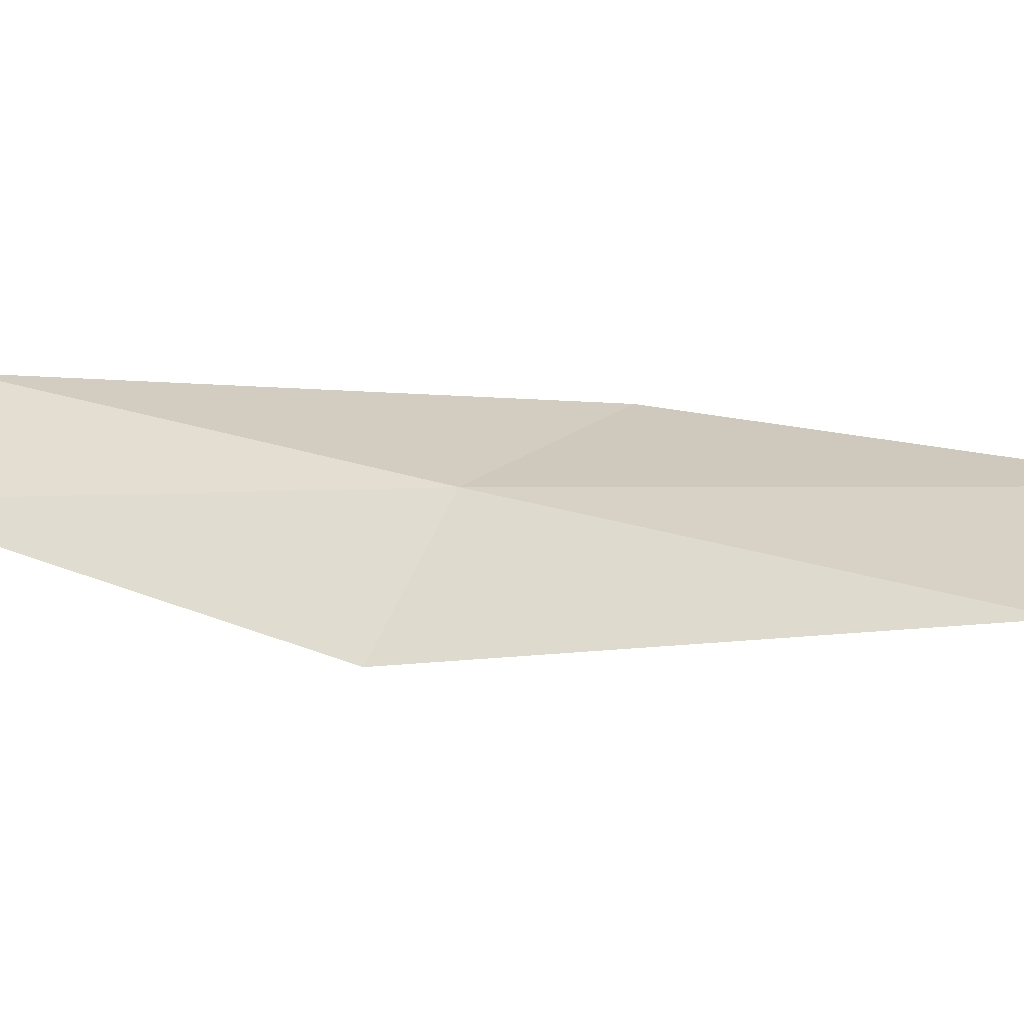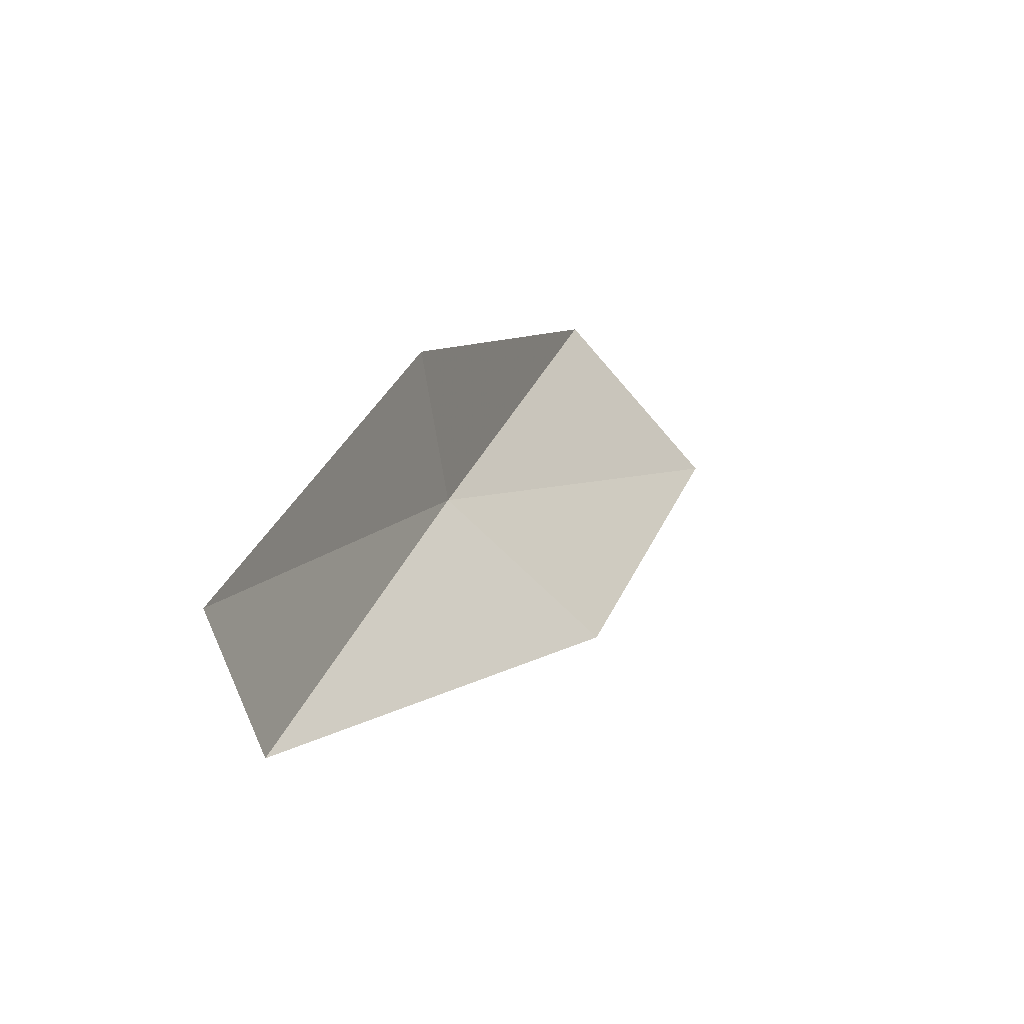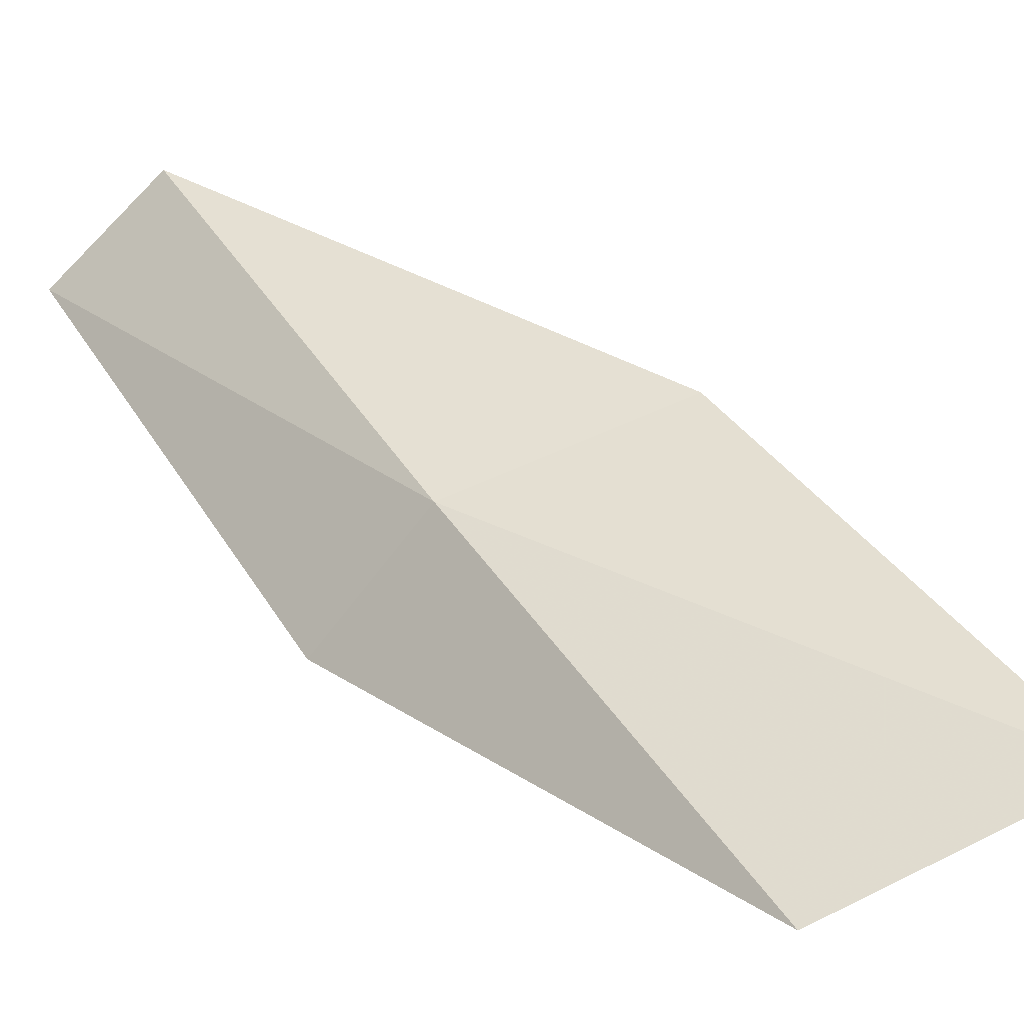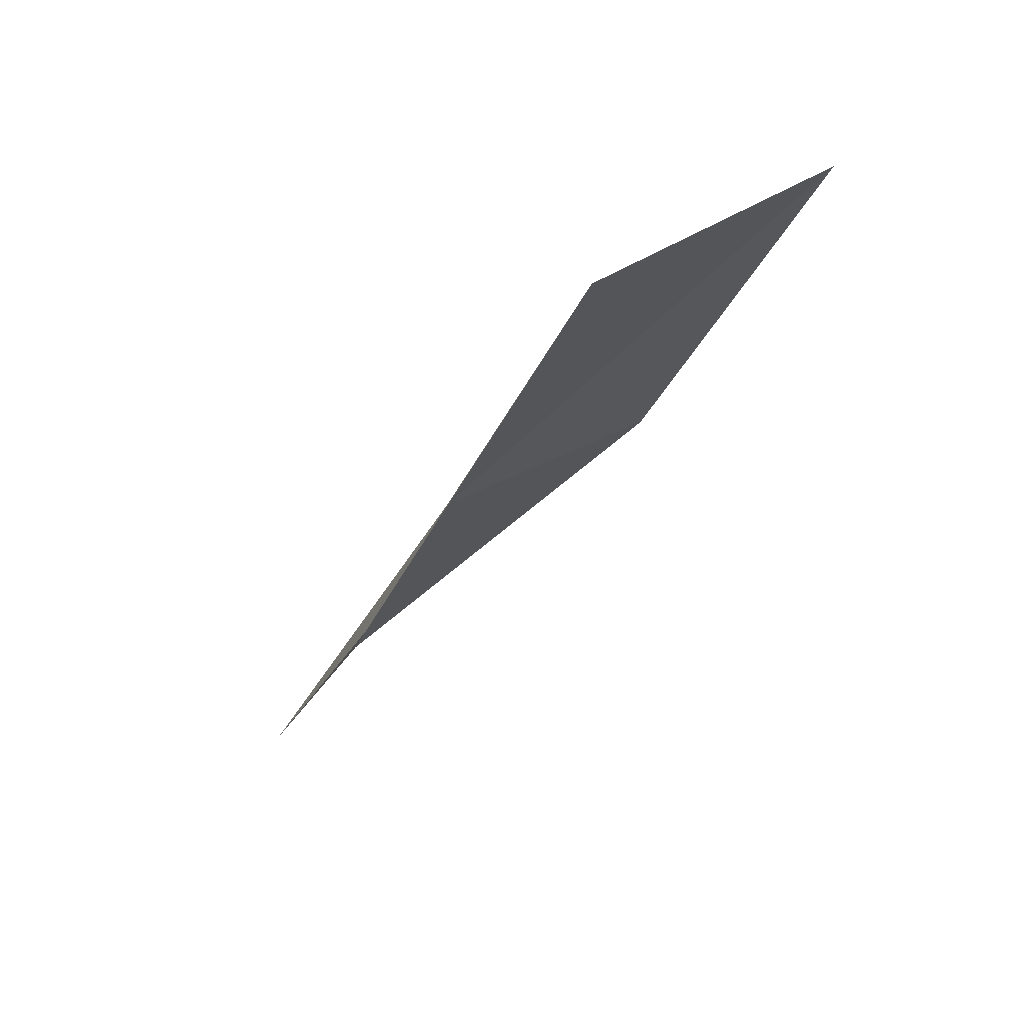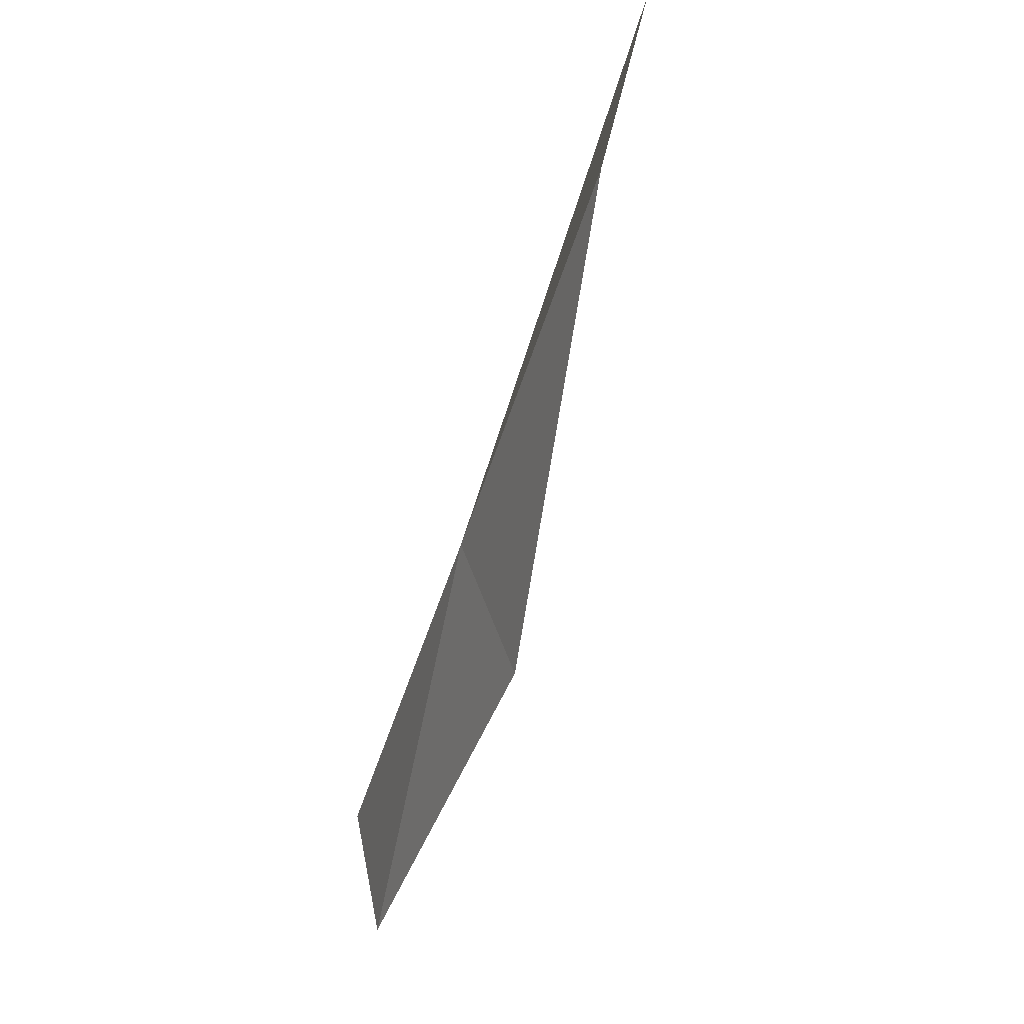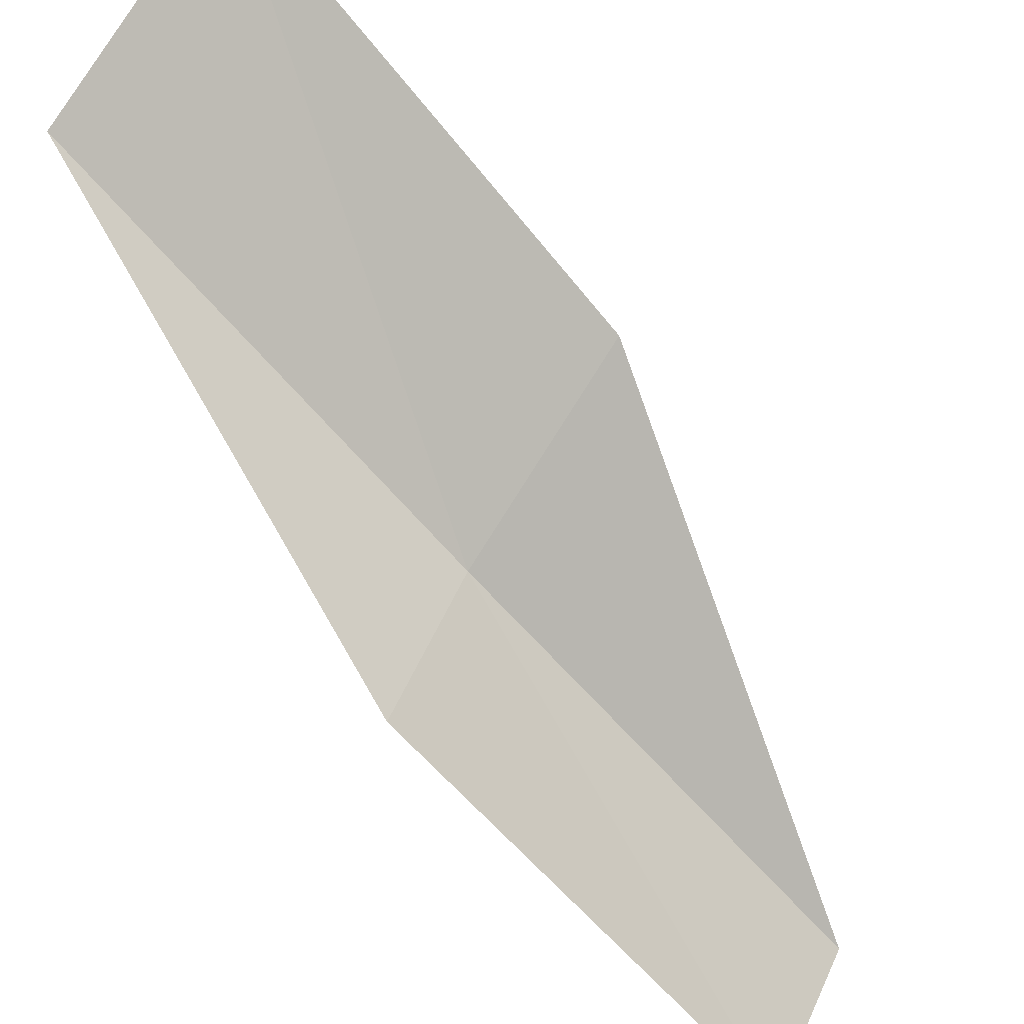
<metadata>
{"format":"obj","ext":"obj","renderer":"f3d","projection":"perspective","resolution":1024,"background":"white","views":[{"elev":4.1,"azim":-49.7,"up":"+Y"},{"elev":-62.8,"azim":-31.4,"up":"+Z"},{"elev":34.3,"azim":-17.7,"up":"+Y"},{"elev":59.9,"azim":-11.4,"up":"+Z"},{"elev":51.6,"azim":-58.9,"up":"+Z"},{"elev":-79.1,"azim":56.2,"up":"+Y"}]}
</metadata>
<code>
v -7.098 -28.11 30.51
v -8.124 -29.34 30.51
v -5.949 -28.87 34.87
v -3.725 -28.09 34.87
v -4.998 -27.55 30.51
v -9.254 -28.29 26.15
v -8.189 -27.31 26.15
f 1 3 2
f 1 5 4
f 1 4 3
f 1 6 7
f 1 2 6
f 1 7 5

</code>
